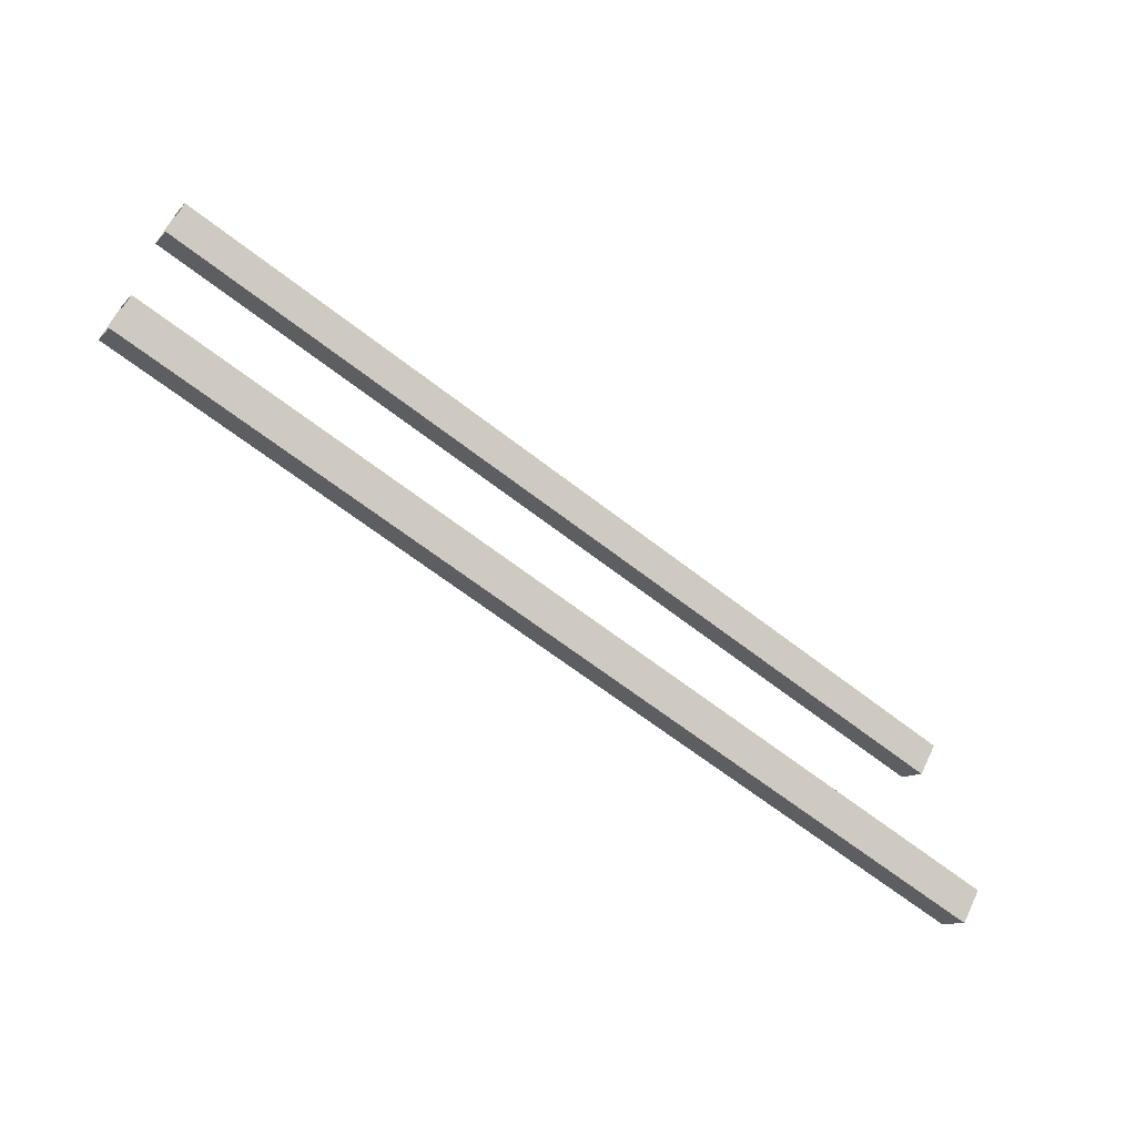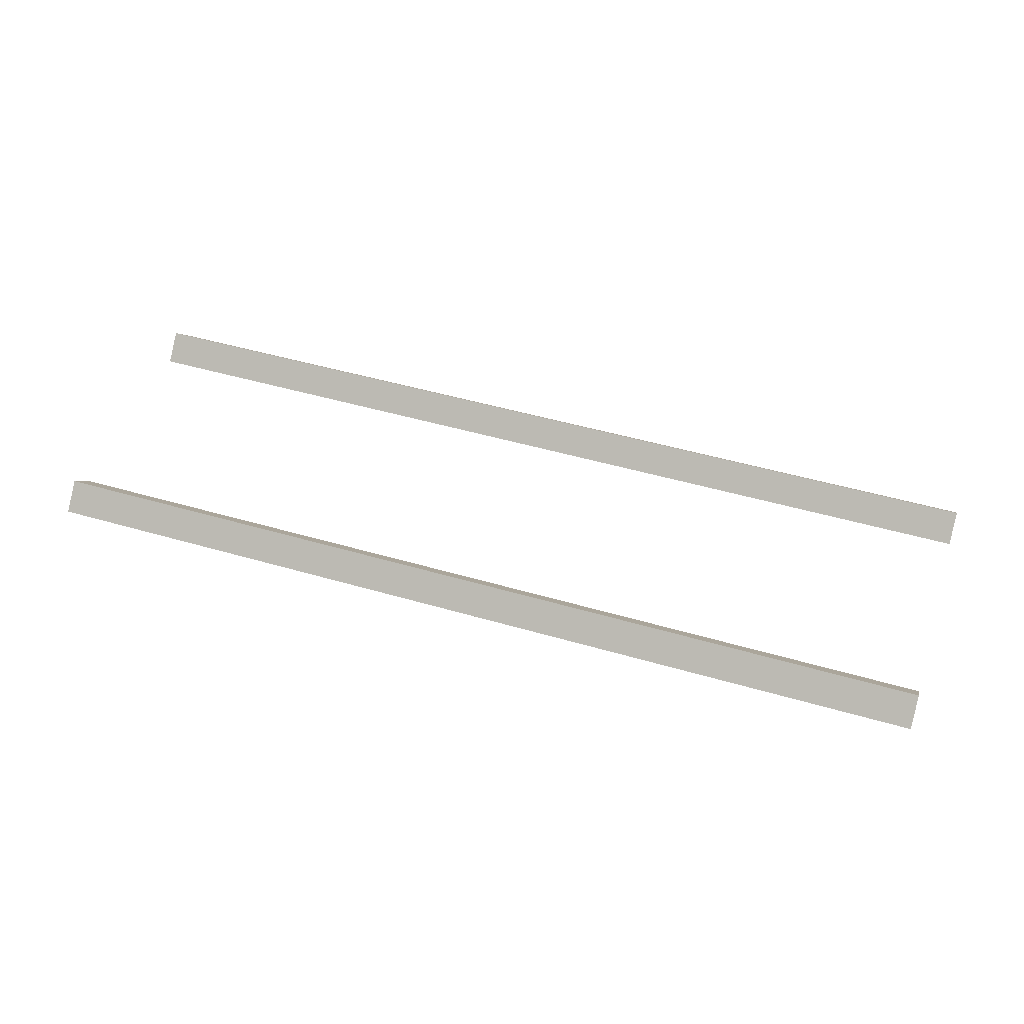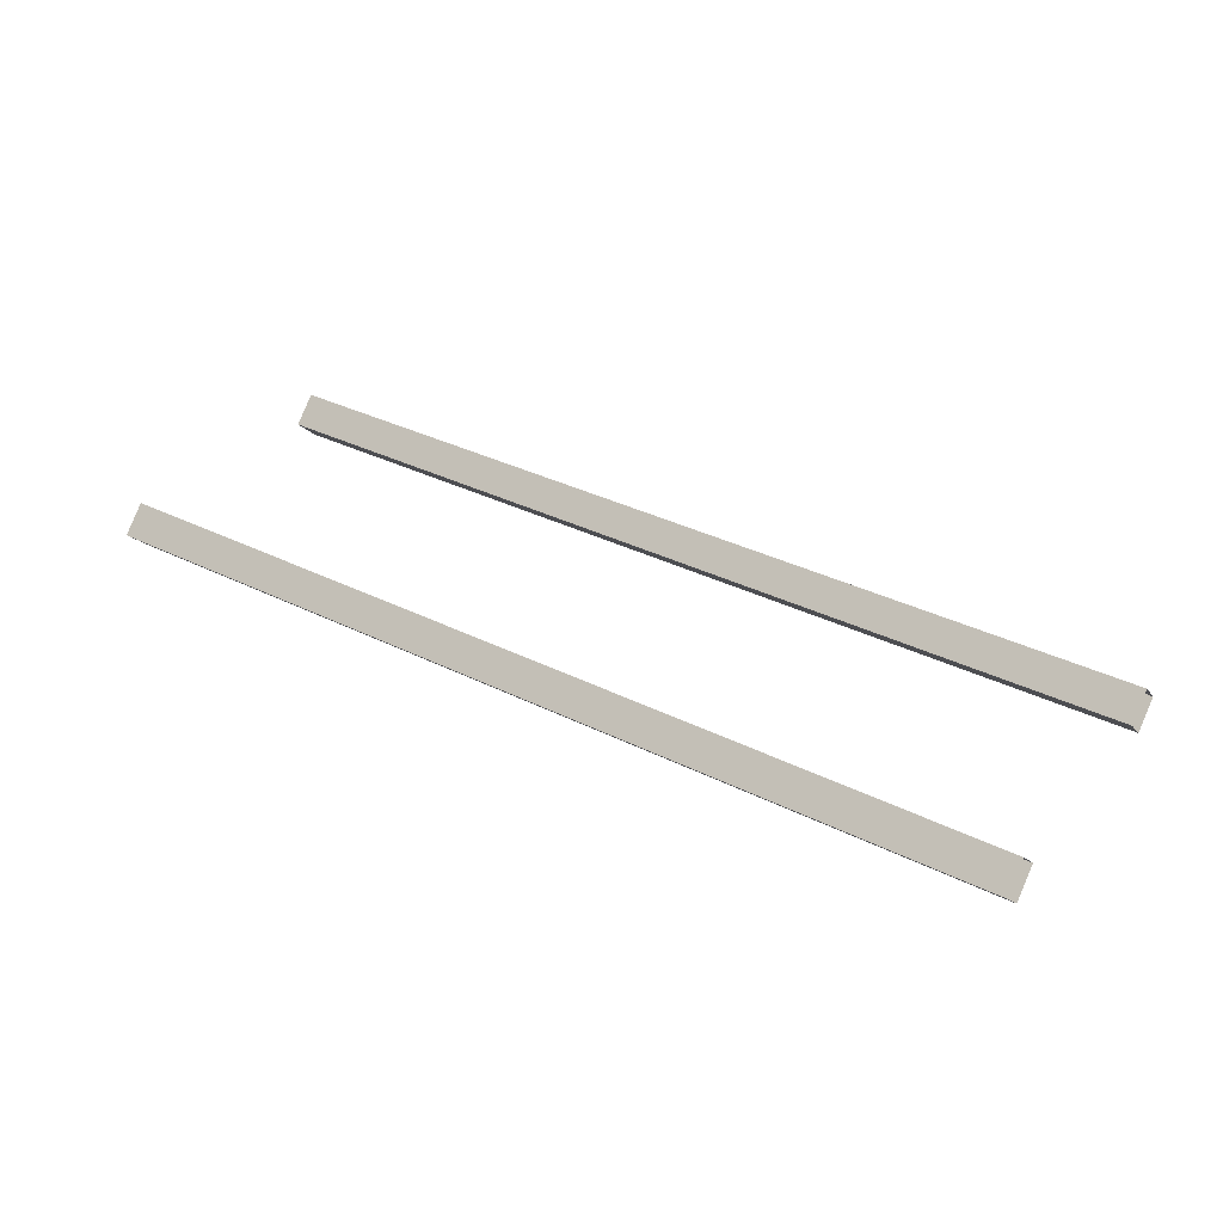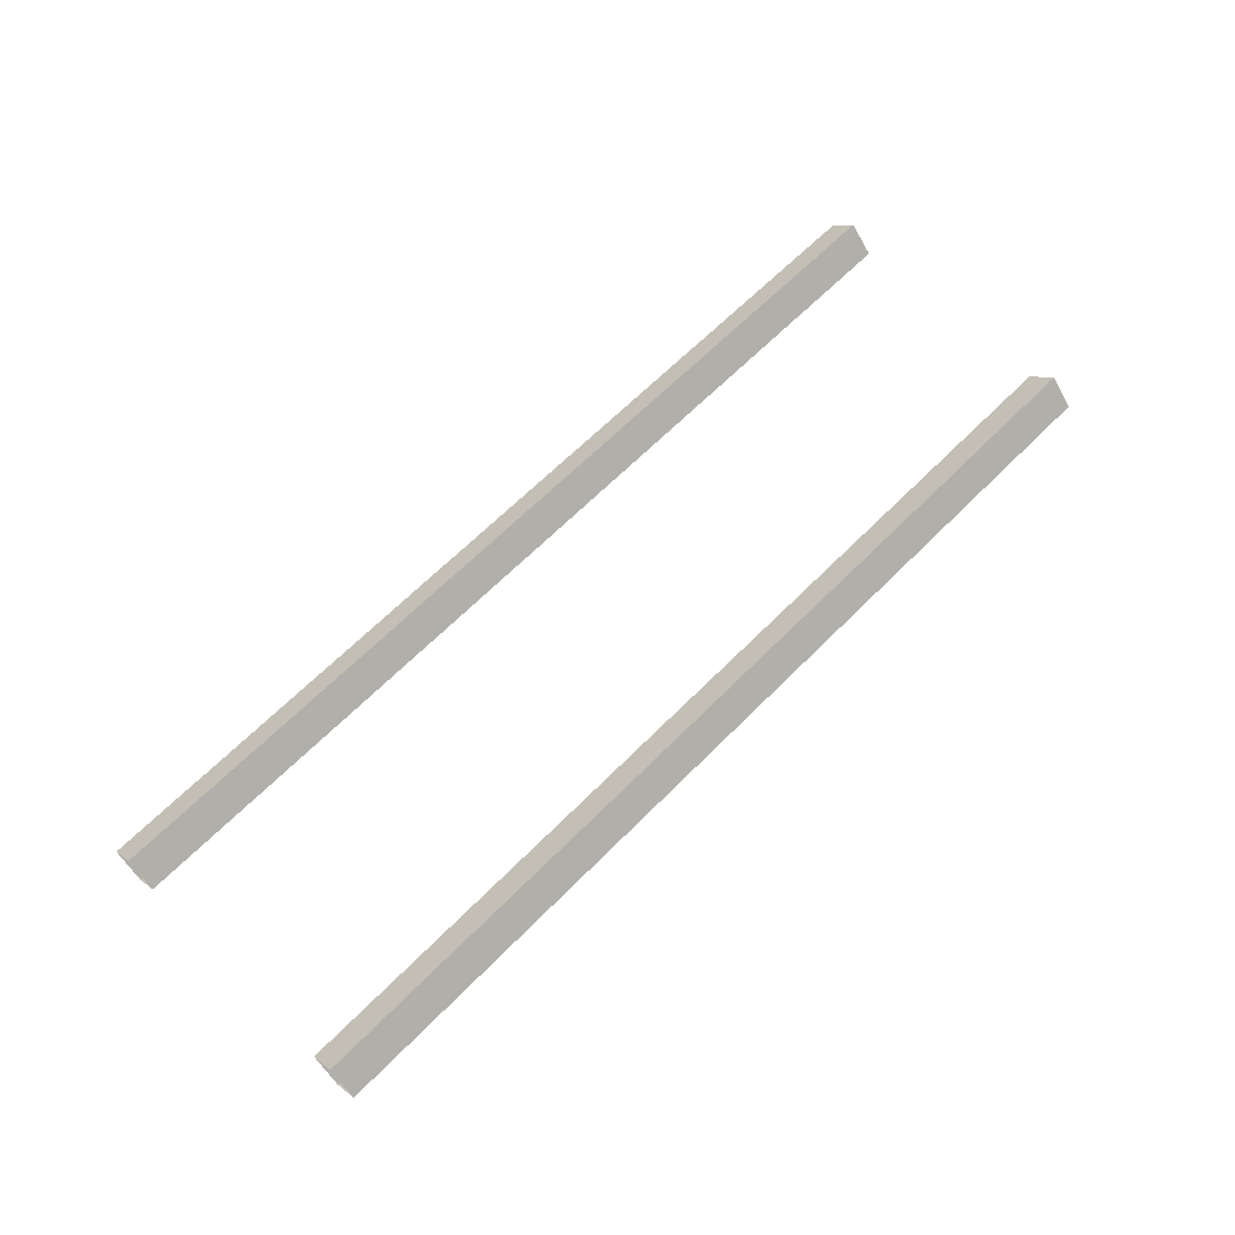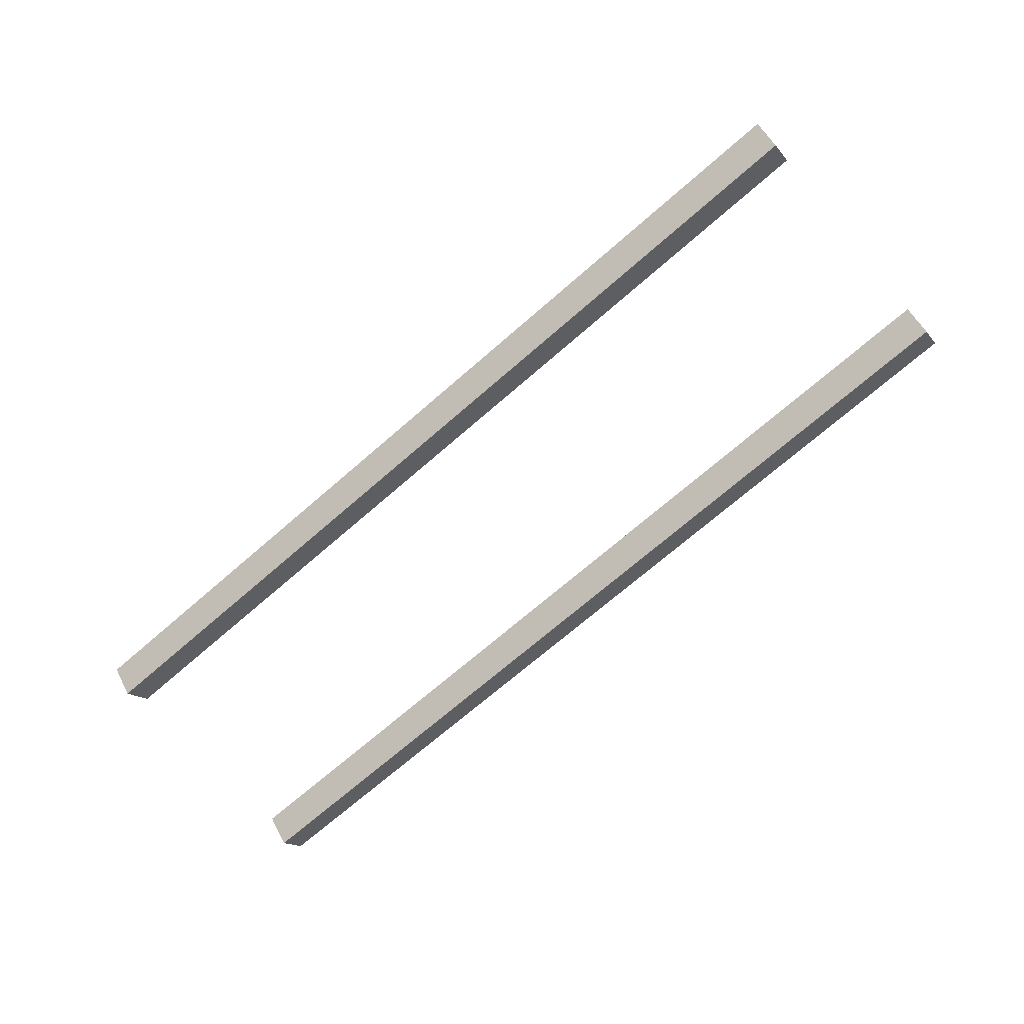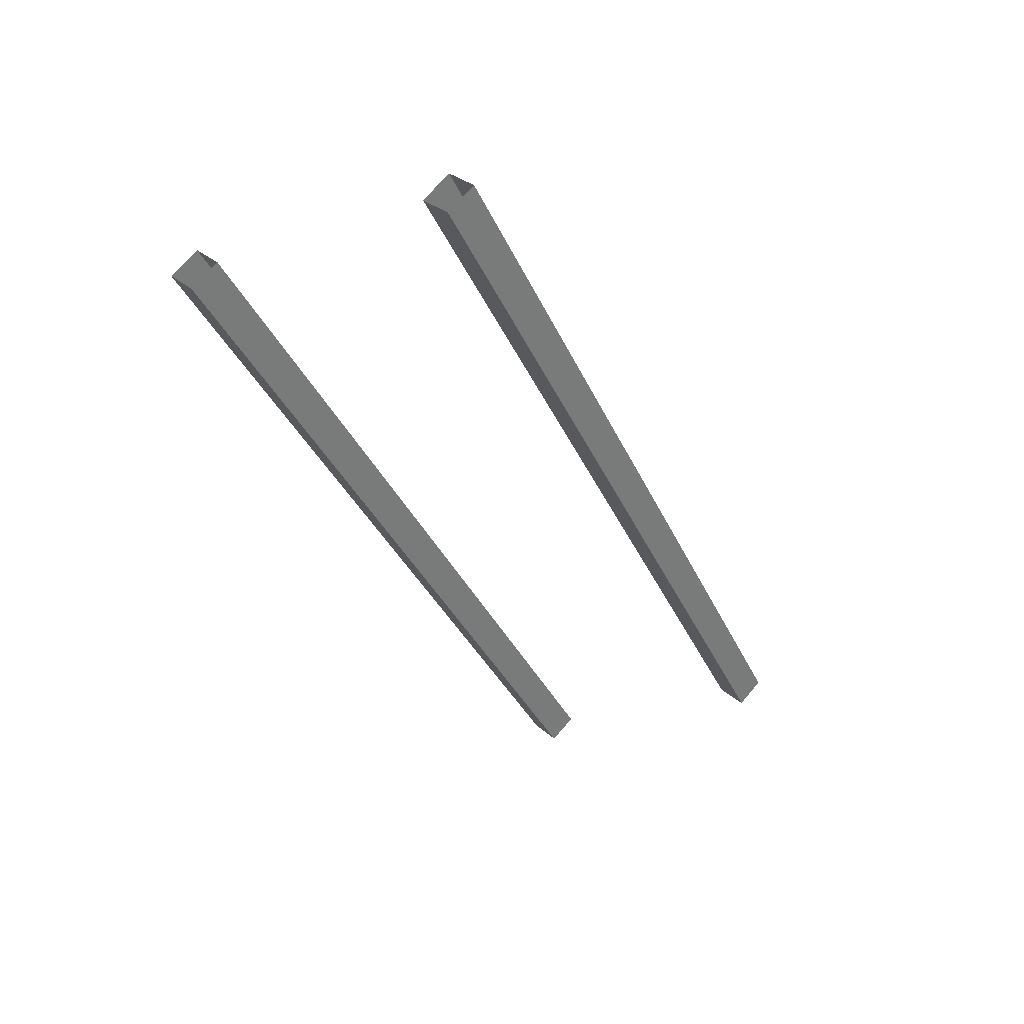
<metadata>
{"format":"obj","ext":"obj","renderer":"f3d","projection":"perspective","resolution":1024,"background":"white","views":[{"elev":-63.5,"azim":141.6,"up":"+Y"},{"elev":47.8,"azim":-161.8,"up":"+Z"},{"elev":35.4,"azim":33.3,"up":"+Z"},{"elev":64.0,"azim":134.4,"up":"+Z"},{"elev":-70.3,"azim":41.1,"up":"+Z"},{"elev":-35.7,"azim":112.0,"up":"+Z"}]}
</metadata>
<code>
o PillarSquare_Cube_Cube.001
v -5.085 2.796 0.2665
v -5.085 2.53 1e-06
v 5.085 2.53 1e-06
v 5.085 2.796 0.2665
v -5.085 0 -0.2665
v -5.085 -0.2665 -0
v 5.085 -0.2665 -0
v 5.085 0 -0.2665
v -5.085 2.796 -0.2665
v -5.085 3.063 1e-06
v 5.085 3.063 1e-06
v 5.085 2.796 -0.2665
v -5.085 -0 0.2665
v 5.085 -0 0.2665
v -5.085 0.2665 0
v 5.085 0.2665 0
f 1 2 3 4
f 5 6 7 8
f 9 10 11 12
f 10 1 4 11
f 2 9 12 3
f 6 13 14 7
f 15 5 8 16
f 15 13 14 16

</code>
